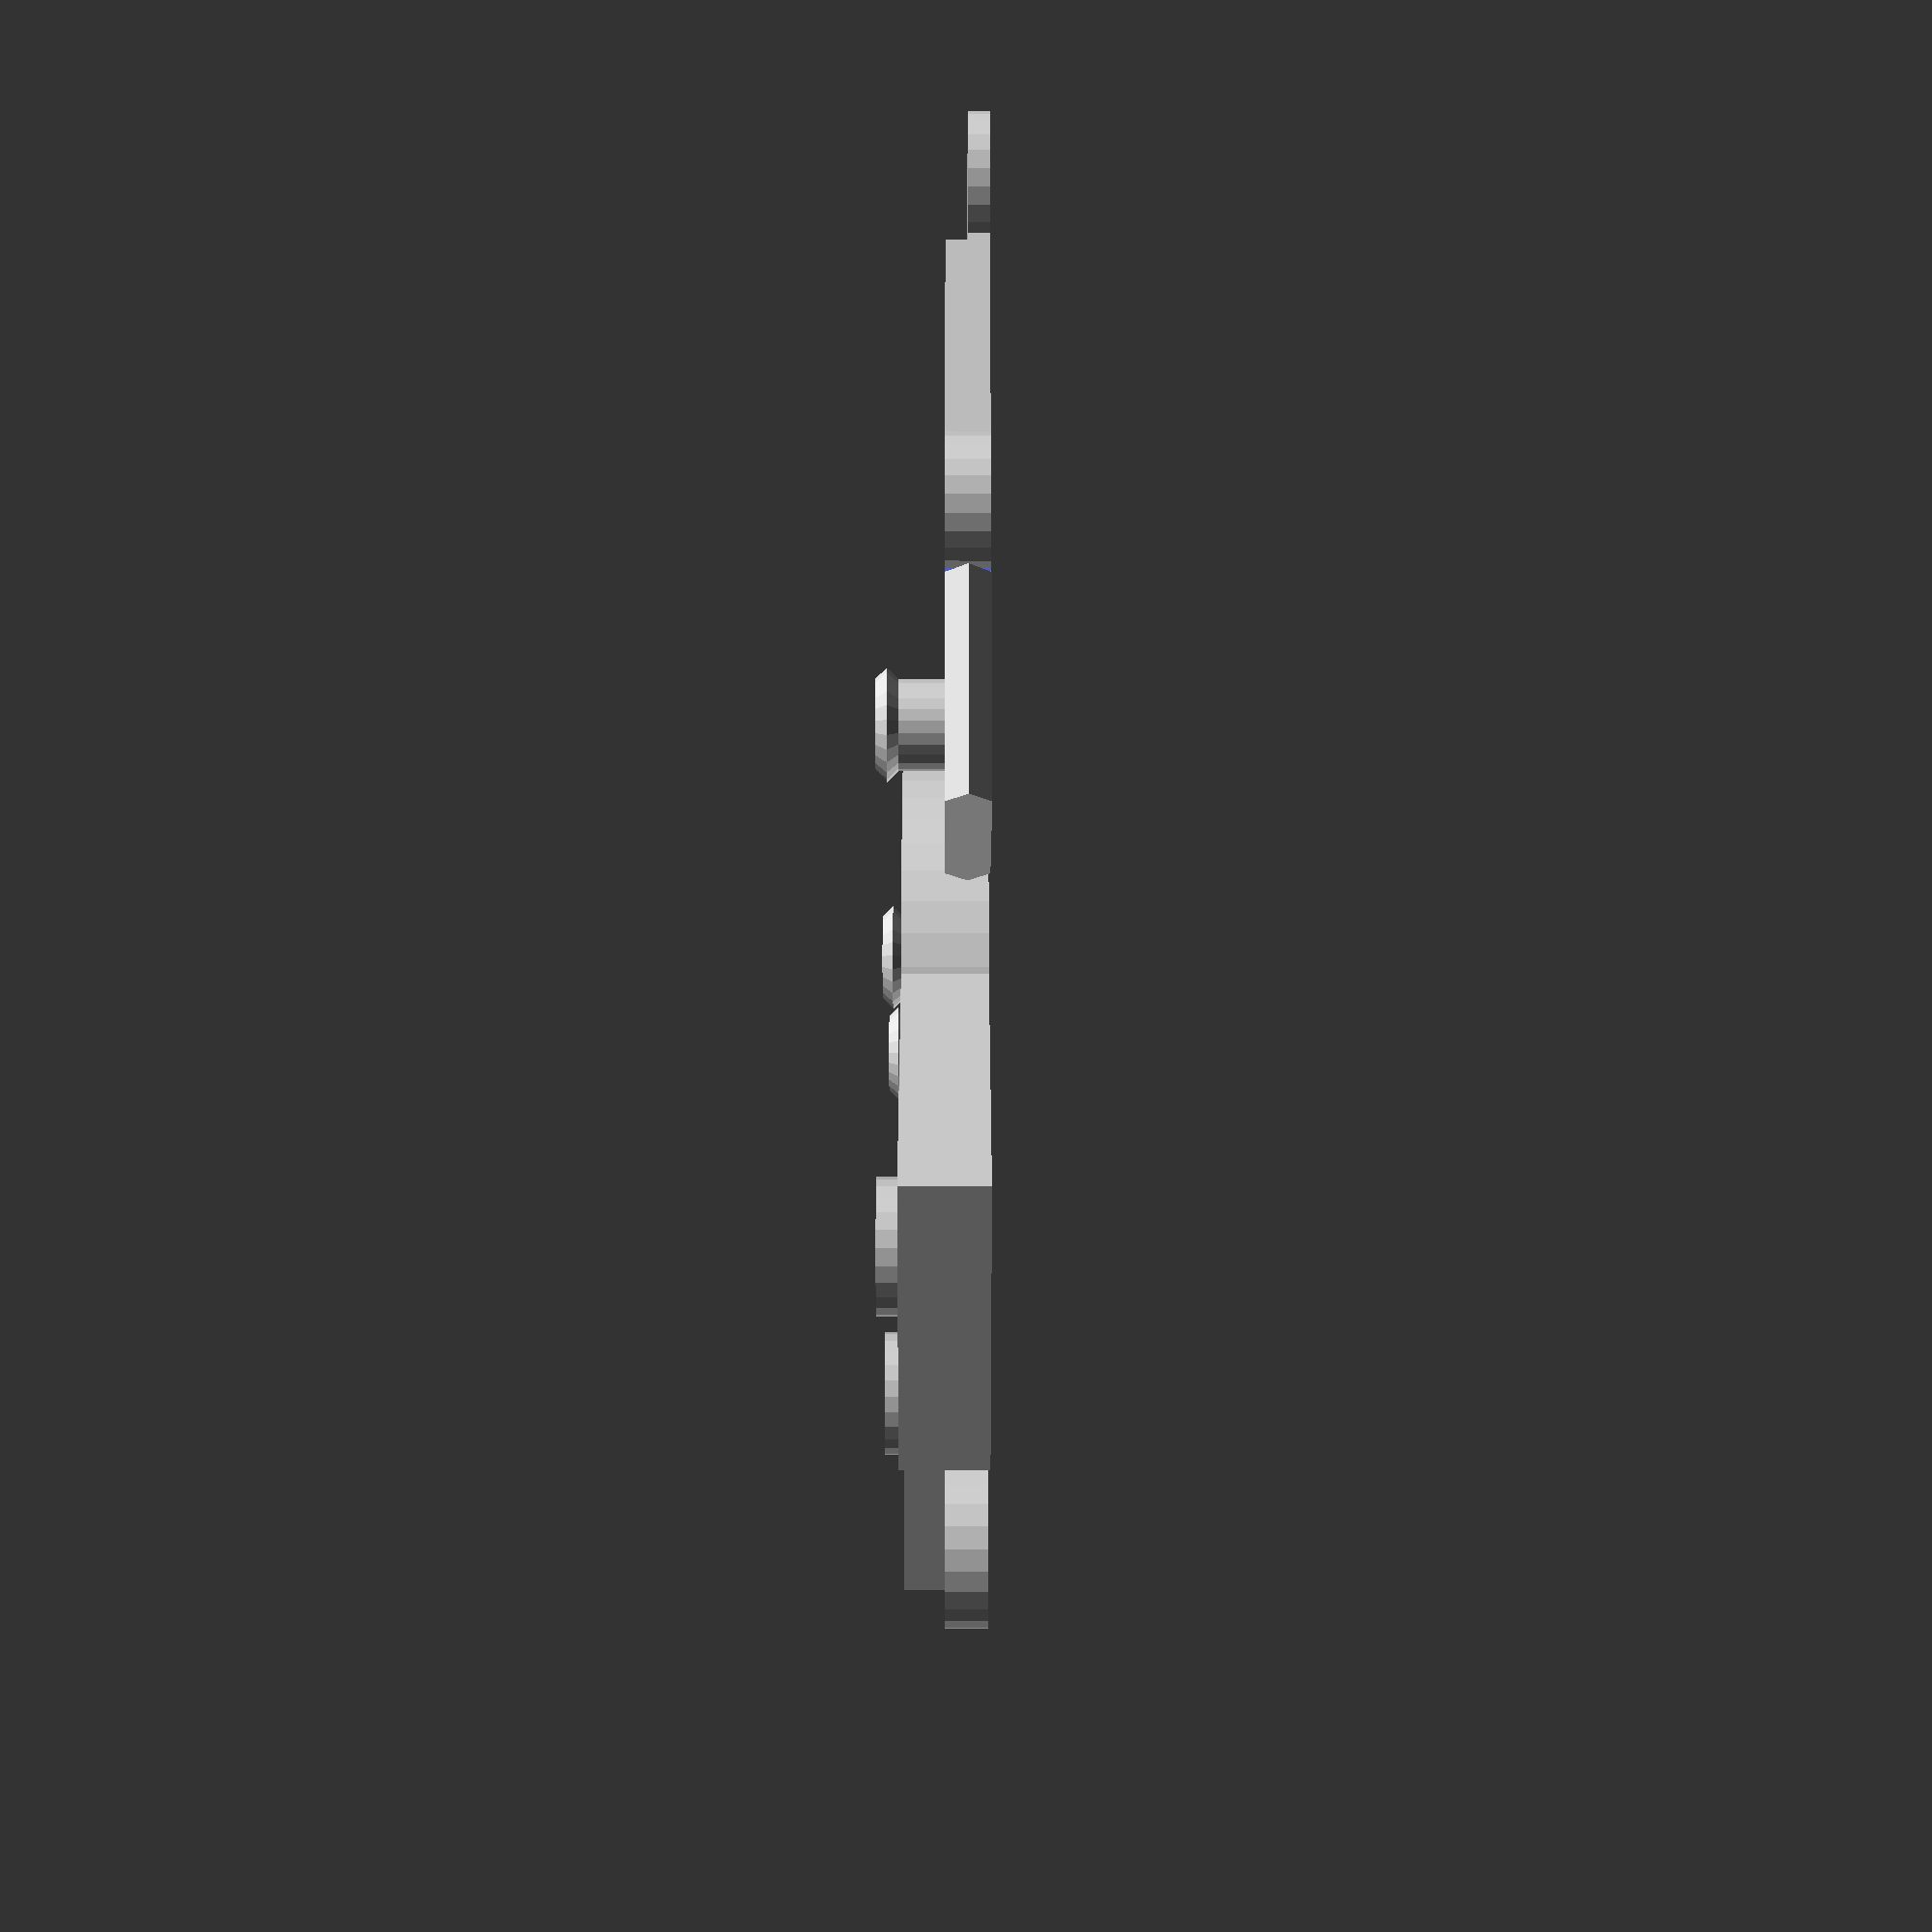
<openscad>
// Distance between the stepper motor screws in millimeters
MOTOR_SIZE = 31; // [20:0.1:50]

// Diameter in millimeters inside the motor screw holes
MOUNTING_TAB_SIZE = 6.15; // [4.5:0.01:7.5]

// Tolerance between moving parts
TOLERANCE = 0.3; // [0.1:0.05:0.5]

// Number of cylinders
CYLINDERS = 2; // [1:4]

$fn     = 24 + 0;                // Curve resolution
PIN     = 2 + 0;                 // Pin radius
MOUNT   = MOUNTING_TAB_SIZE / 2; // Motor mount tab radius
WALL    = 2 + 0;                 // Wall thickness
TOLHALF = TOLERANCE / 2;         // Half of the part tolerance
SQRT2   = sqrt(2);               // Square root of 2
CRANK   = MOTOR_SIZE / 6;        // Crankshaft Length
ROD     = MOTOR_SIZE / 2;        // Connecting Rod Length
PISTON  = MOTOR_SIZE / 3;        // Piston size
SLEEVE  = CRANK+ROD+PISTON/2+WALL+1; // Cylinder sleeve length from center

module pin() {
	union() {
		// Pin body
		cylinder(r = PIN, h = 4);

		// Upper cone
		translate([0, 0, 4.5])
			cylinder(r1 = PIN + 0.5, r2 = PIN, h = 0.5);

		// Lower cone
		translate([0, 0, 4])
			cylinder(r1 = PIN, r2 = PIN + 0.5, h = 0.5);
	}
}

module crank() {
	translate([0, -CRANK, 0])
		union() {
			pin();

			// Middle filler
			translate([-4, 0, 0])
				cube([8, CRANK, 2]);

			// Lower circle
			cylinder(r = 4, h = 2);

			// Upper circle
			translate([0, CRANK, 0])
				cylinder(r = 4, h = 2);
		}
}

module spacer() {
	cylinder(r = 4, h = 2); // crankshaft spacer
}

// Connecting rod ring with a split for flexing over the pin head
module ring(height) {
	difference() {
		cylinder(r = PIN+TOLHALF+1, h = height);
		translate([0, 0, -1])
			cylinder(r = PIN+TOLHALF, h = height+2);
		translate([-TOLERANCE/2, 0, -1])
			cube([TOLERANCE, PIN+TOLERANCE+1, height+2]);
	}
}

module rod() {
	union() {
		difference() {
			union() {
				// Half height ring
				rotate([0, 0, 180])
					ring(1);

				// Middle bar
				translate([-1, PIN+TOLERANCE+1, 0])
					cube([2, ROD-PIN*2-TOLERANCE*1.5-1, 2]);

				// Lower bar filler
				translate([-1, PIN+TOLHALF, 0])
					cube([2, 2, 1]);
			}
		}

		// Full height ring
		translate([0, ROD, 0])
			ring(2);
	}
}

module piston_body() {
	w = PISTON + 2;
	a = (w-TOLERANCE*2) / SQRT2;

	translate([0, 0, 1])
		intersection() {
			rotate([0, 45, 0])
				cube([a, PISTON, a], true); // main piston body

			cube([w, PISTON, 2], true); // flatten top and bottom
		}
}

module piston() {
	union() {
		pin();

		difference() {
			piston_body();

			// curved cutout
			translate([0, -CRANK*2+1, -1])
				cylinder(r = CRANK+1, h = 4, $fn = PISTON/10*$fn);
		}
	}
}

module mount() {
	d = MOUNT/2;
	w = PISTON + 2*WALL;

	translate([0, 0, -1])
		difference() {
			cylinder(r = MOUNT, h = 1); // outside diameter
			translate([0, 0, -1])
				cylinder(r = MOUNT-0.6, h = 3); // inside diameter
		}

	// upper crossmember
	translate([-w/2, MOUNT-2, 0])
		cube([w, 2, 1]);

	// lower crossmember
	translate([-w/2, -MOUNT, 0])
		cube([w, 2, 1]);

	// right support
	translate([MOUNT-1, -MOUNT/2, 0])
		cube([1, MOUNT, 0.5]);

	// left support
	translate([-MOUNT, -MOUNT/2, 0])
		cube([1, MOUNT, 0.5]);
}

module mounts() {
	s = MOTOR_SIZE / 2 * SQRT2;
	offset = (CYLINDERS-1) * 45;

	for (i = [0:CYLINDERS-1])
		rotate([0, 0, offset-i*90])
			translate([0, s, 0])
				mount();
}

module sleeve_outline() {
	w = PISTON + 2*WALL;
	W = w + 2;
	a = W / SQRT2;

	if (WALL < 2)
		translate([0, SLEEVE/2, 3])
			intersection() {
				rotate([0, 45, 0])
					cube([a, SLEEVE, a], true); // piston track bulge

				cube([W, SLEEVE, 2], true); // flatten top
			}

	translate([-w/2, 0, 0])
		cube([w, SLEEVE, 4]);
}

module sleeve_cutout() {
	a = (PISTON+2) / SQRT2;

	translate([-PISTON/2, -WALL, -1])
		cube([PISTON, SLEEVE, 6]);

	translate([0, SLEEVE/2 - WALL, 3])
		rotate([0, 45, 0])
			cube([a, SLEEVE, a], true); // piston track grooves
}

module sleeve() {
	difference() {
		sleeve_outline();
		sleeve_cutout();
	}
}

module block() {
	offset = (CYLINDERS-1) * 45;
	union() {
		difference() {
			union() {
				for (i = [0:CYLINDERS-1])
					rotate([0, 0, offset-i*90])
						sleeve_outline();

				// block housing outer wall
				cylinder(r = CRANK+5+WALL, h = 4, $fn = $fn*2);
			}

			for (i = [0:CYLINDERS-1])
				rotate([0, 0, offset-i*90])
					sleeve_cutout();

			// block housing inner wall
			translate([0, 0, -1])
				cylinder(r = CRANK+5, h = 6, $fn = $fn*1.5);
		}

		mounts();
	}
}

// https://en.wikipedia.org/wiki/Piston_motion_equations#Crankshaft_geometry
function piston_height(angle) =
	CRANK * cos(angle) + sqrt(ROD*ROD - CRANK*CRANK * sin(angle)*sin(angle));

module combined(explode = 0) {
	a = (1-$t) * 360;

	// engine block
	translate([0, 0, -explode])
		block();

	// crankshaft spacer
	translate([0, 0, explode])
		rotate([0, 0, a])
			spacer();

	// crankshaft
	translate([0, 0, 2+explode*2])
		rotate([0, 0, a])
			crank();

	// right piston
	rotate([0, 0, -45])
		translate([0, piston_height(abs(a-135)), 2+explode*4])
			piston();

	// left piston
	rotate([0, 0, 45])
		translate([0, piston_height(abs(a+135)), 2+explode*4])
			piston();

	// right connecting rod
	translate([sin(a)*CRANK, -cos(a)*CRANK, 4+explode*6+TOLHALF])
		rotate([0, 0, asin(sin(a+45)*CRANK/ROD)-45])
			rod();

	// left connecting rod
	translate([sin(a)*CRANK, -cos(a)*CRANK, 6+explode*6+TOLERANCE*2/3])
		rotate([0, 180, asin(sin(a-45)*CRANK/ROD)+45])
			rod();
}

module exploded(explode) {
	translate([0, 0, MOTOR_SIZE])
		rotate([90, 0, 0])
			translate([0, 0, -explode*3])
				combined(explode);
}

module seperate() {
	translate([0,0,4]) rotate(180, [0,1,0]) block();     // engine block
	translate([0, CRANK+PISTON*2, 0]) spacer();          // crankshaft spacer
	translate([0, CRANK/2, 0]) crank();                  // crankshaft
	translate([CRANK+PISTON*2, -PISTON/2, 0]) piston();  // right piston
	translate([-CRANK-PISTON*2, -PISTON/2, 0]) piston(); // left piston
	translate([CRANK+PISTON*2, -ROD*2, 0]) rod();        // right connecting rod
	translate([-CRANK-PISTON*2, -ROD*2, 0]) rod();       // left connecting rod
}

/*
crank();
rod();
piston();
mount();
sleeve();
block();
combined();
exploded(5);
seperate();
*/
seperate();

</openscad>
<views>
elev=188.3 azim=351.3 roll=90.2 proj=p view=solid
</views>
